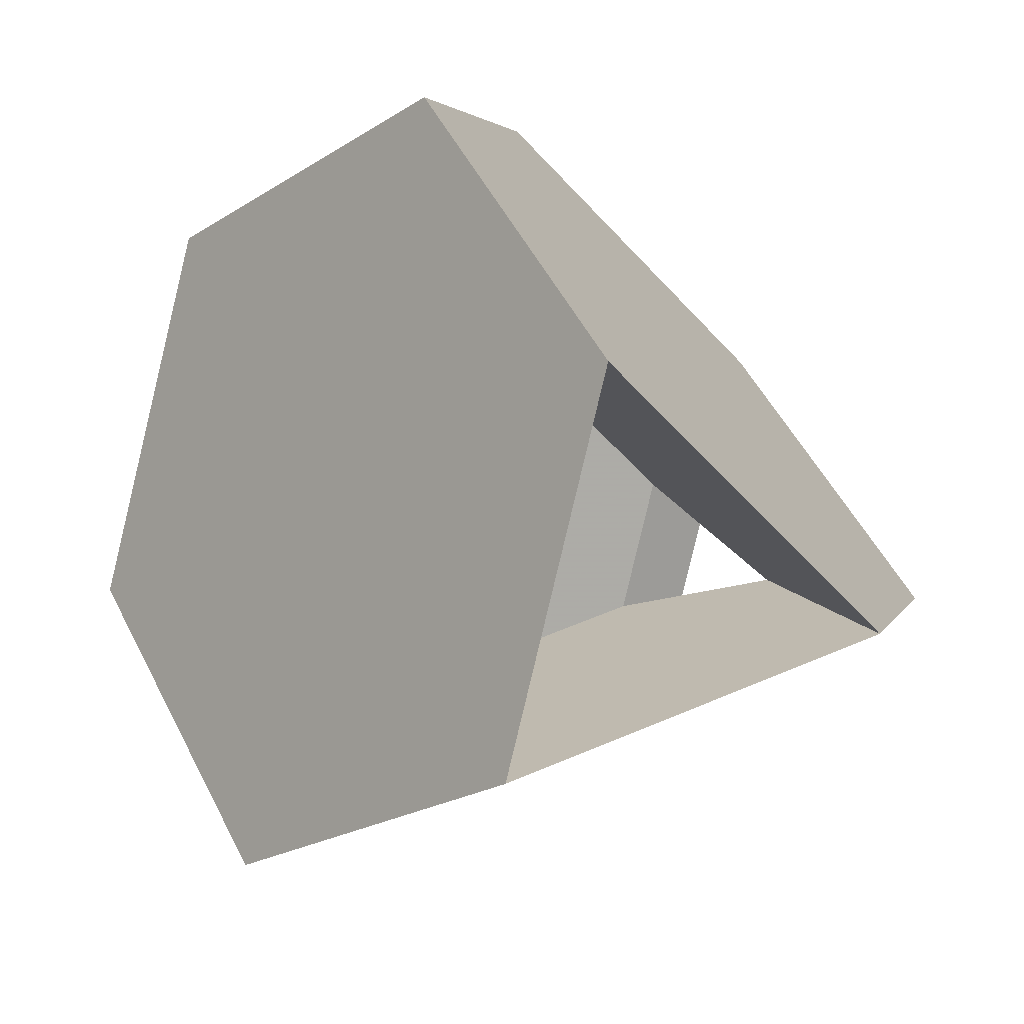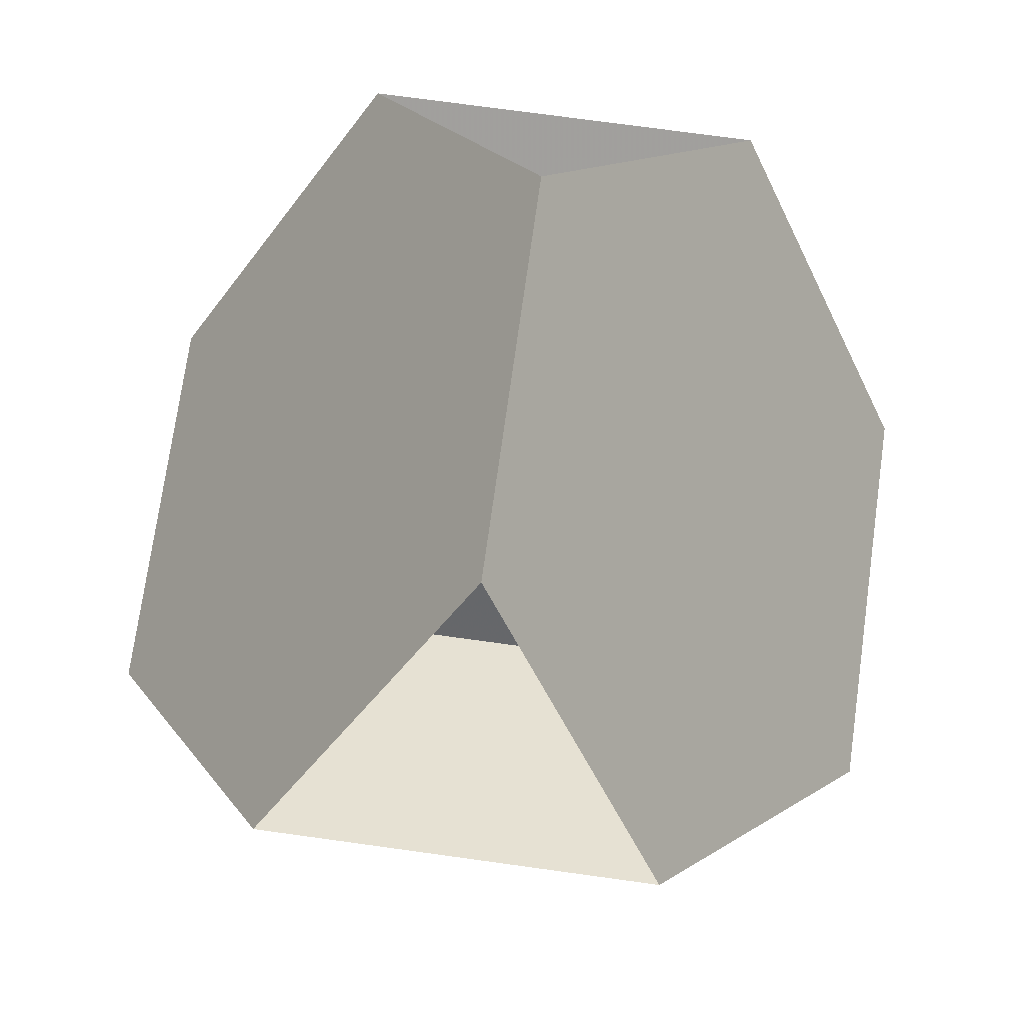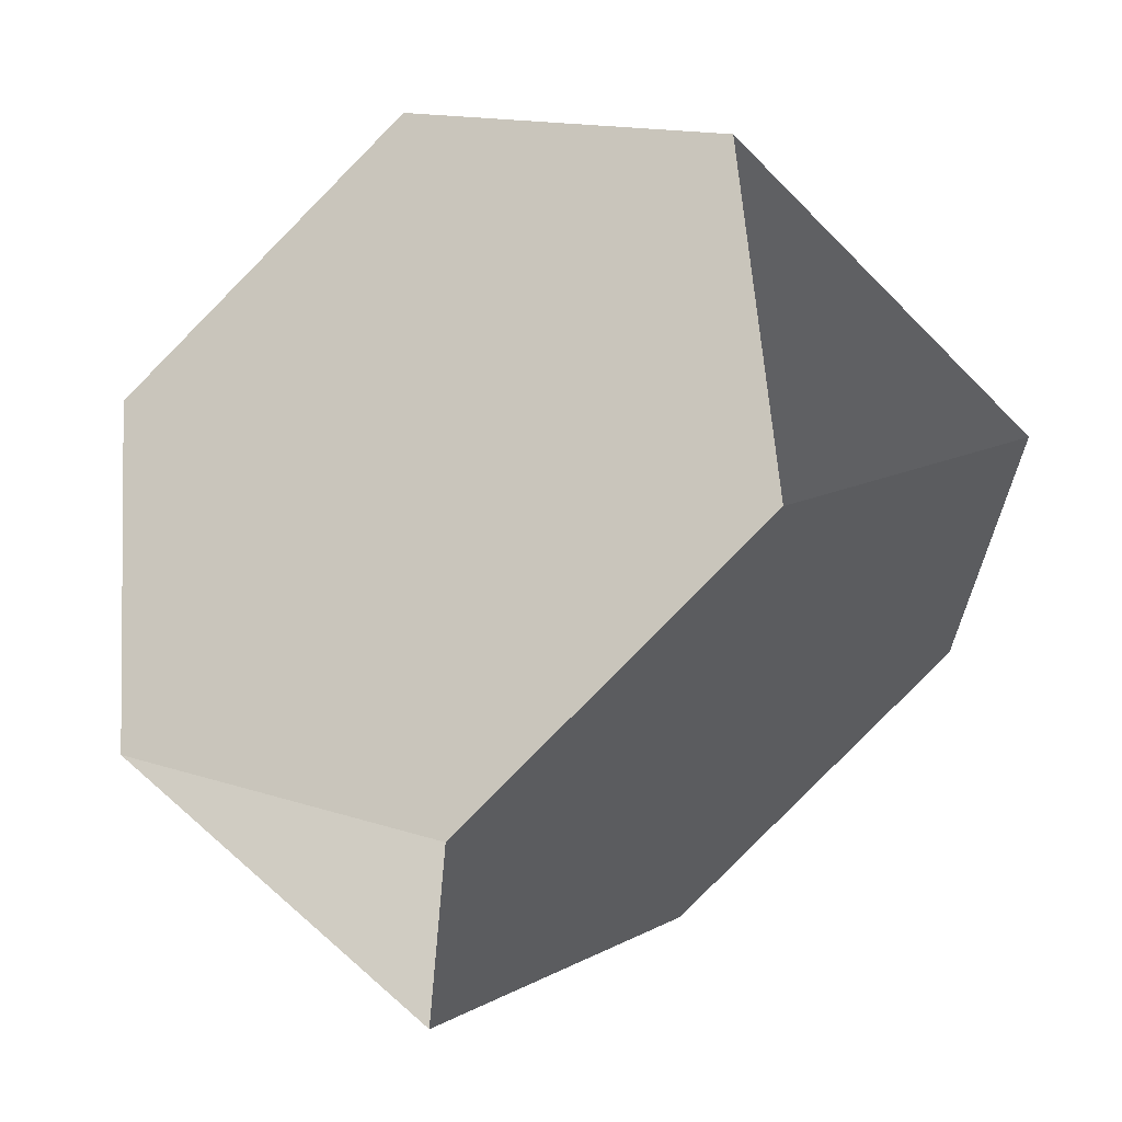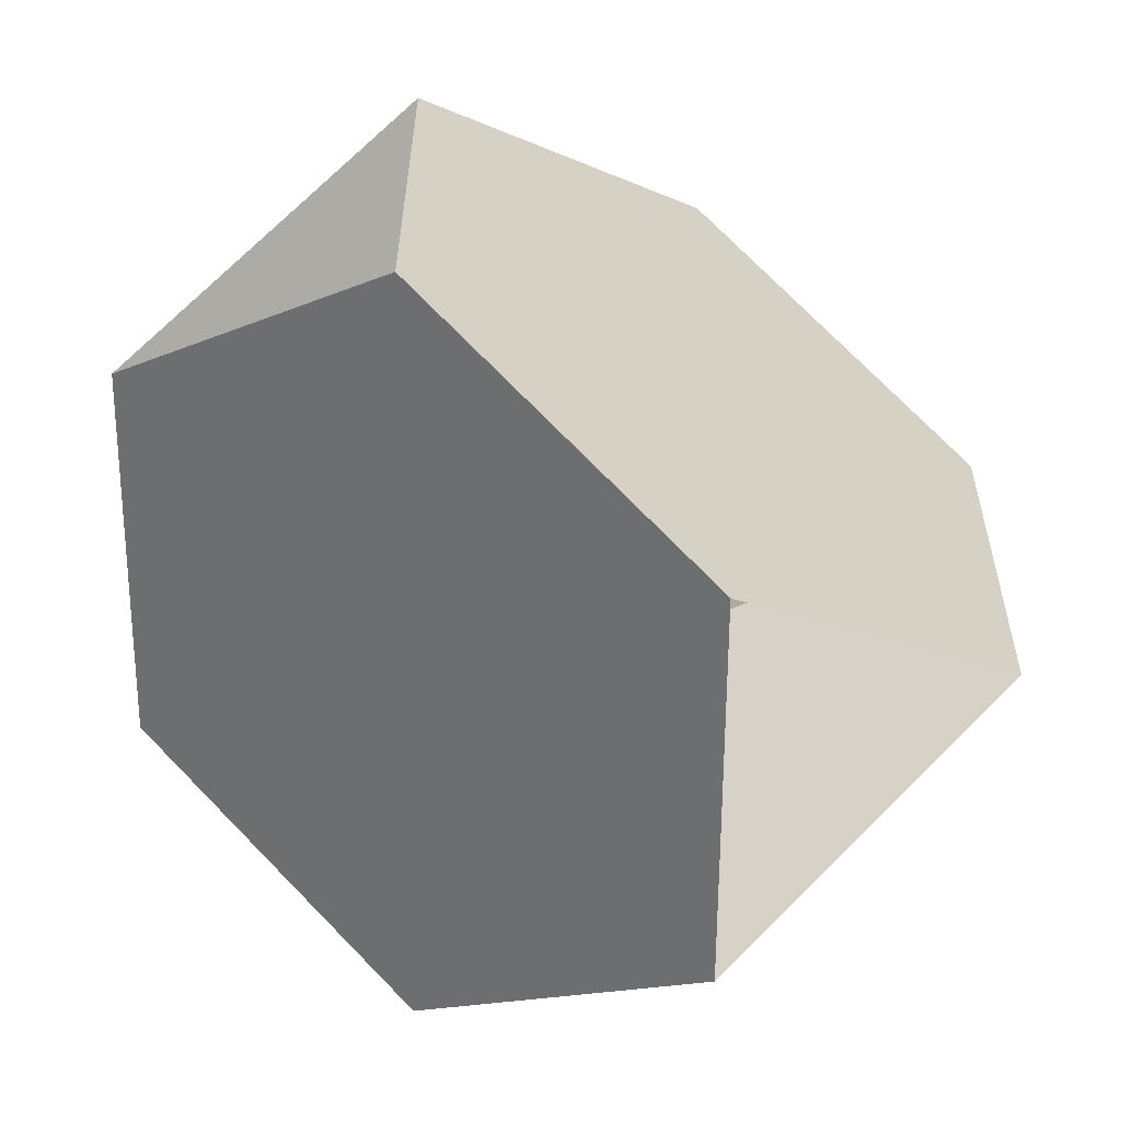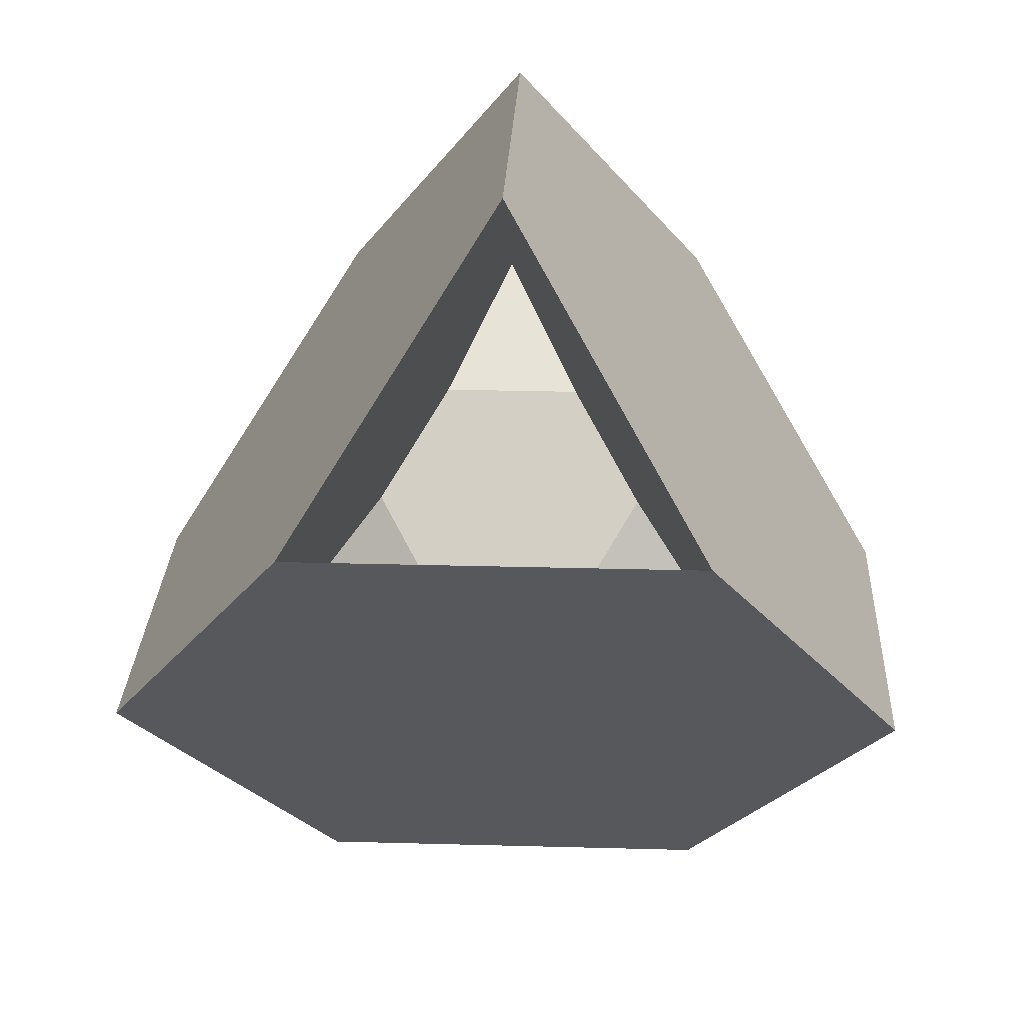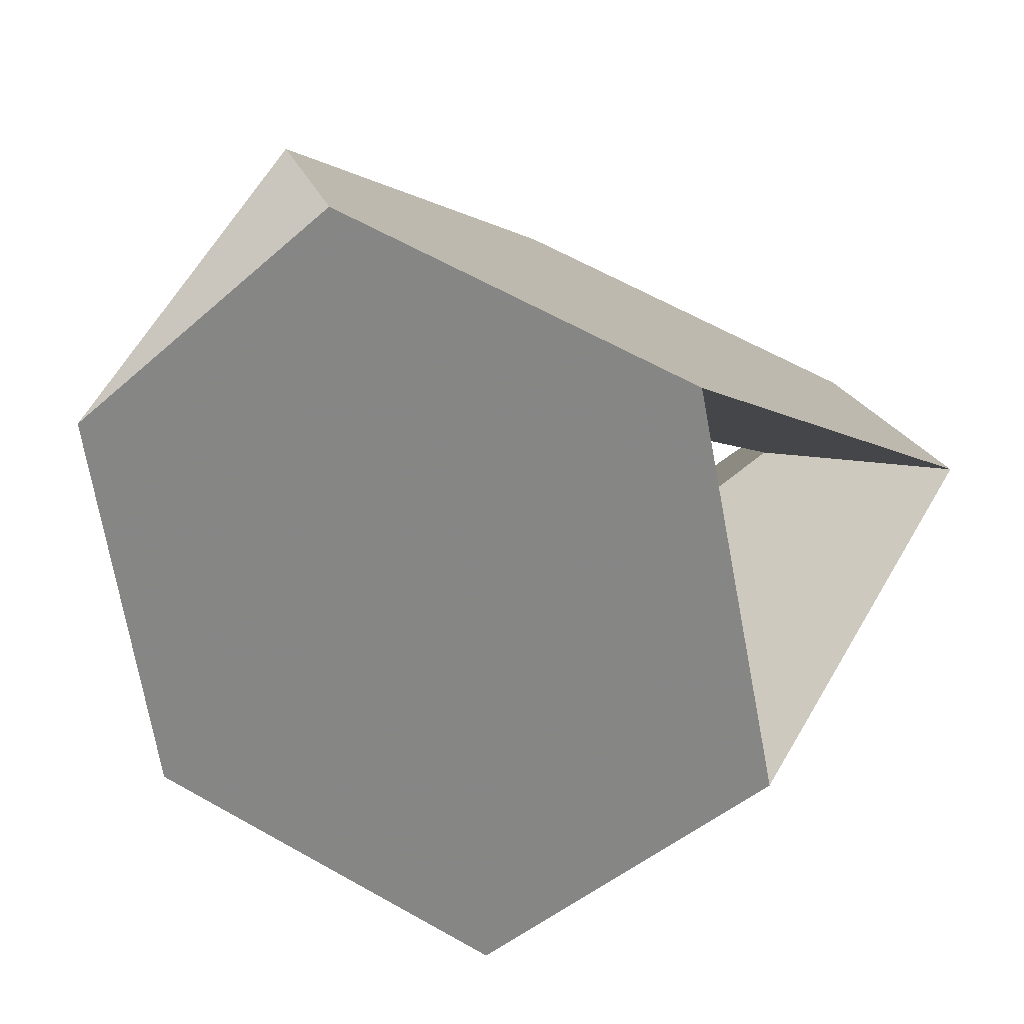
<metadata>
{"format":"obj","ext":"obj","renderer":"f3d","projection":"perspective","resolution":1024,"background":"white","views":[{"elev":49.8,"azim":-160.8,"up":"+Z"},{"elev":72.7,"azim":142.9,"up":"+Y"},{"elev":13.1,"azim":84.1,"up":"+Y"},{"elev":75.4,"azim":-89.5,"up":"+Y"},{"elev":26.2,"azim":-132.5,"up":"+Z"},{"elev":61.7,"azim":-15.0,"up":"+Z"}]}
</metadata>
<code>
v 3 3 -9
v -3 3 9
v -3 -3 -9
v 9 -3 3
v 9 3 -3
v -9 3 3
v -9 -3 -3
v 3 -9 3
v 3 9 -3
v -3 9 3
v -3 -9 -3
v 0 0 6
v 0 0 -6
v 6 0 0
v -6 0 0
v 0 6 0
v 0 -6 0
v 1 1 3
v 1 -1 -3
v -1 -1 3
v -1 1 -3
v 3 1 1
v 3 -1 -1
v -3 -1 1
v -3 1 -1
v 1 3 1
v 1 -3 -1
v -1 -3 1
v -1 3 -1
v 3 -3 9
f 30 2 6 7 11 8
f 30 8 17 28 20 12
f 30 12 18 22 14 4
f 30 4 5 9 10 2
f 1 3 7 6 10 9
f 1 9 16 29 21 13
f 1 13 19 23 14 5
f 1 5 4 8 11 3
f 15 6 2 12 20 24
f 15 24 28 17 11 7
f 15 7 3 13 21 25
f 15 25 29 16 10 6
f 26 16 9 5 14 22
f 26 22 23 19 21 29
f 26 29 25 24 20 18
f 26 18 12 2 10 16
f 27 17 8 4 14 23
f 27 23 22 18 20 28
f 27 28 24 25 21 19
f 27 19 13 3 11 17

</code>
